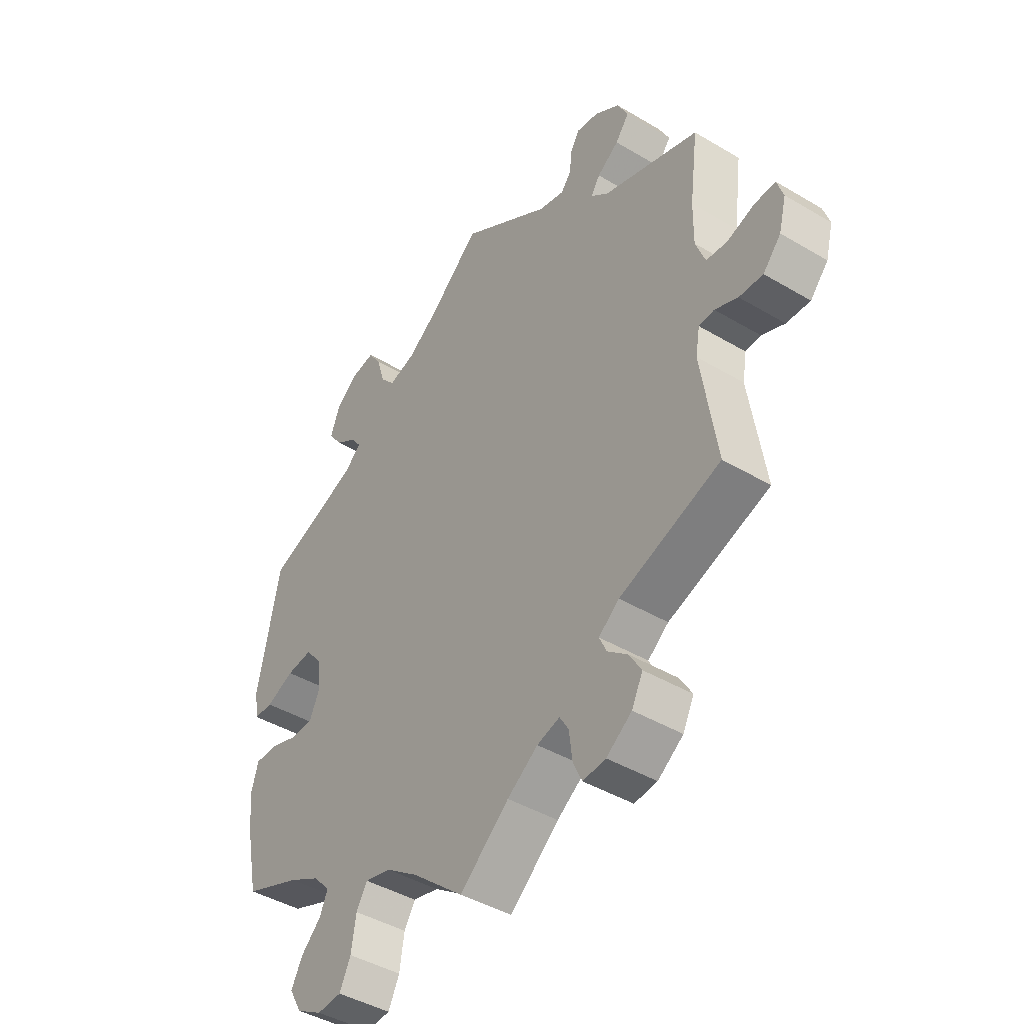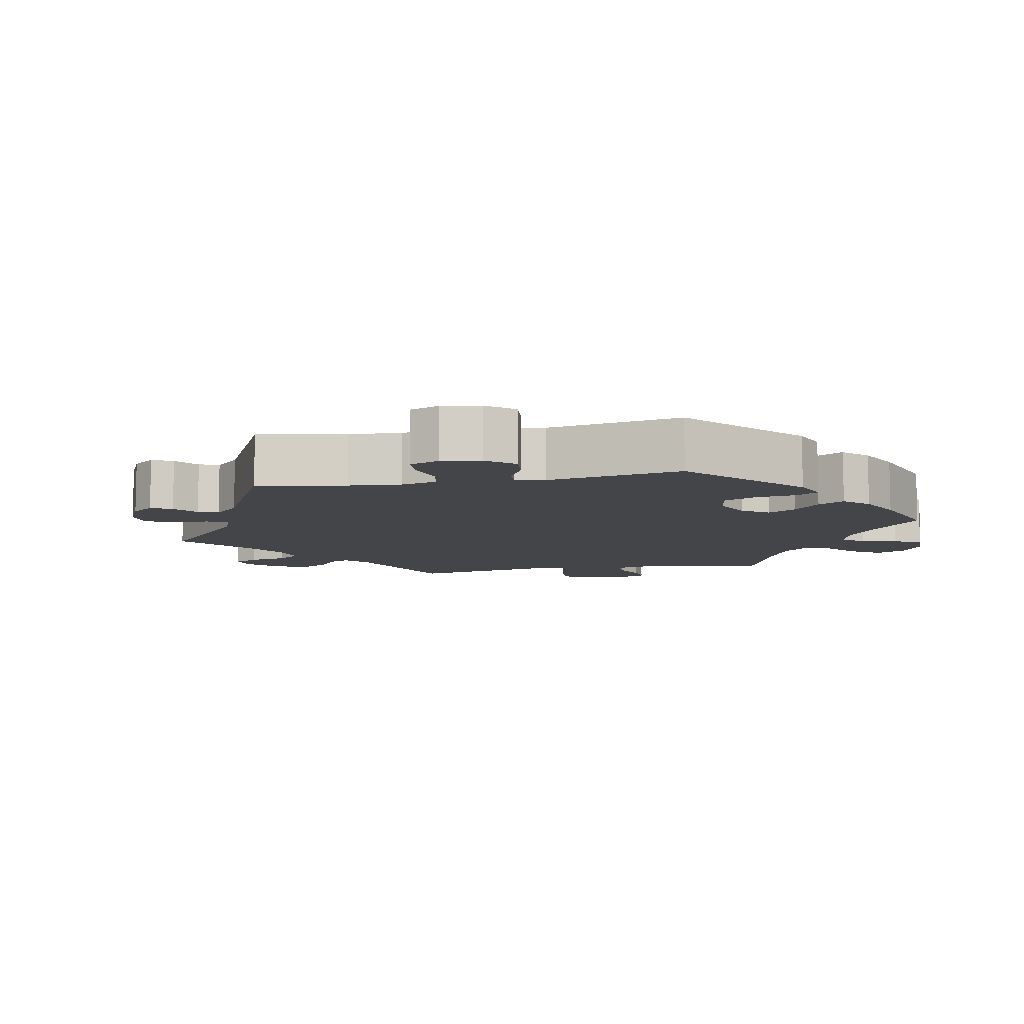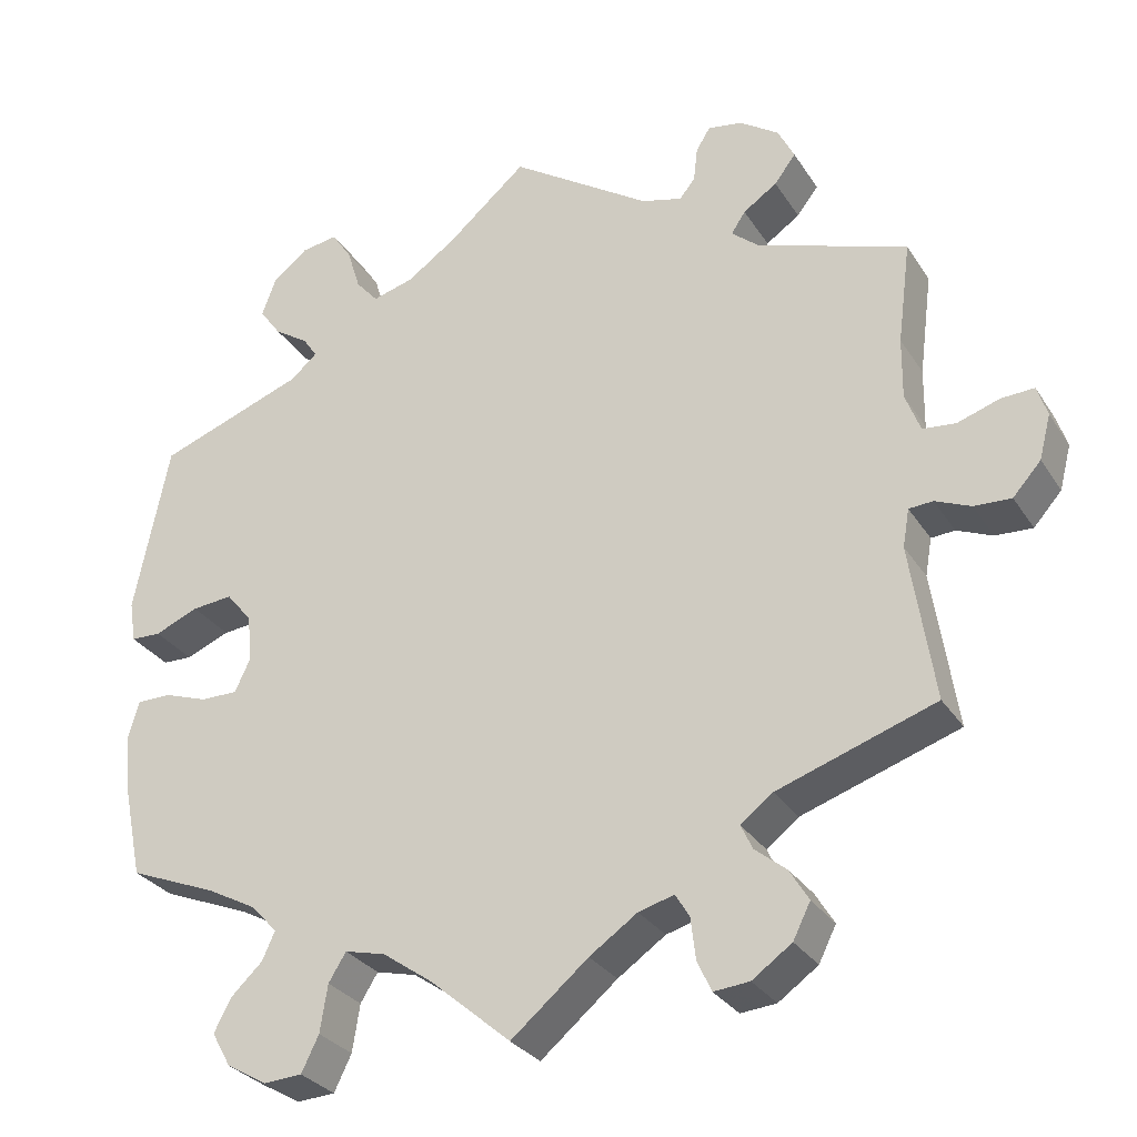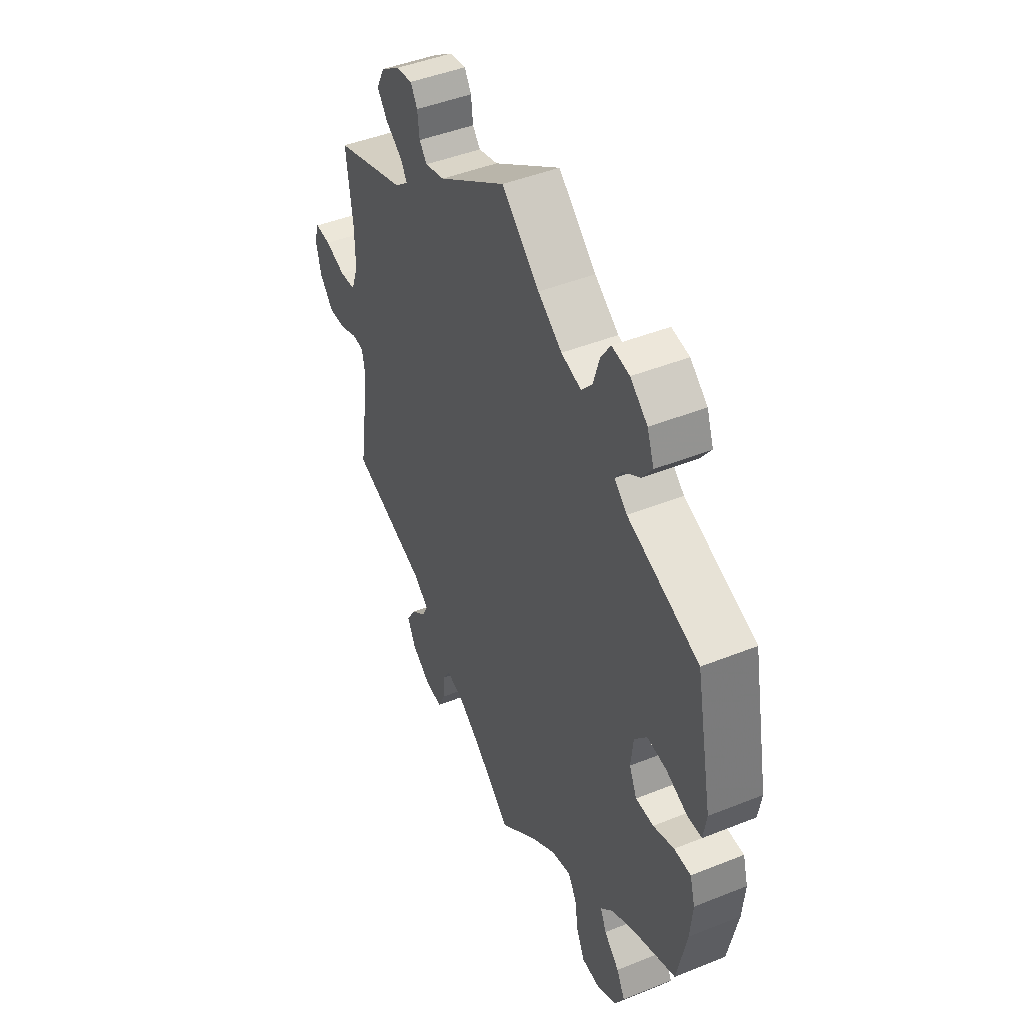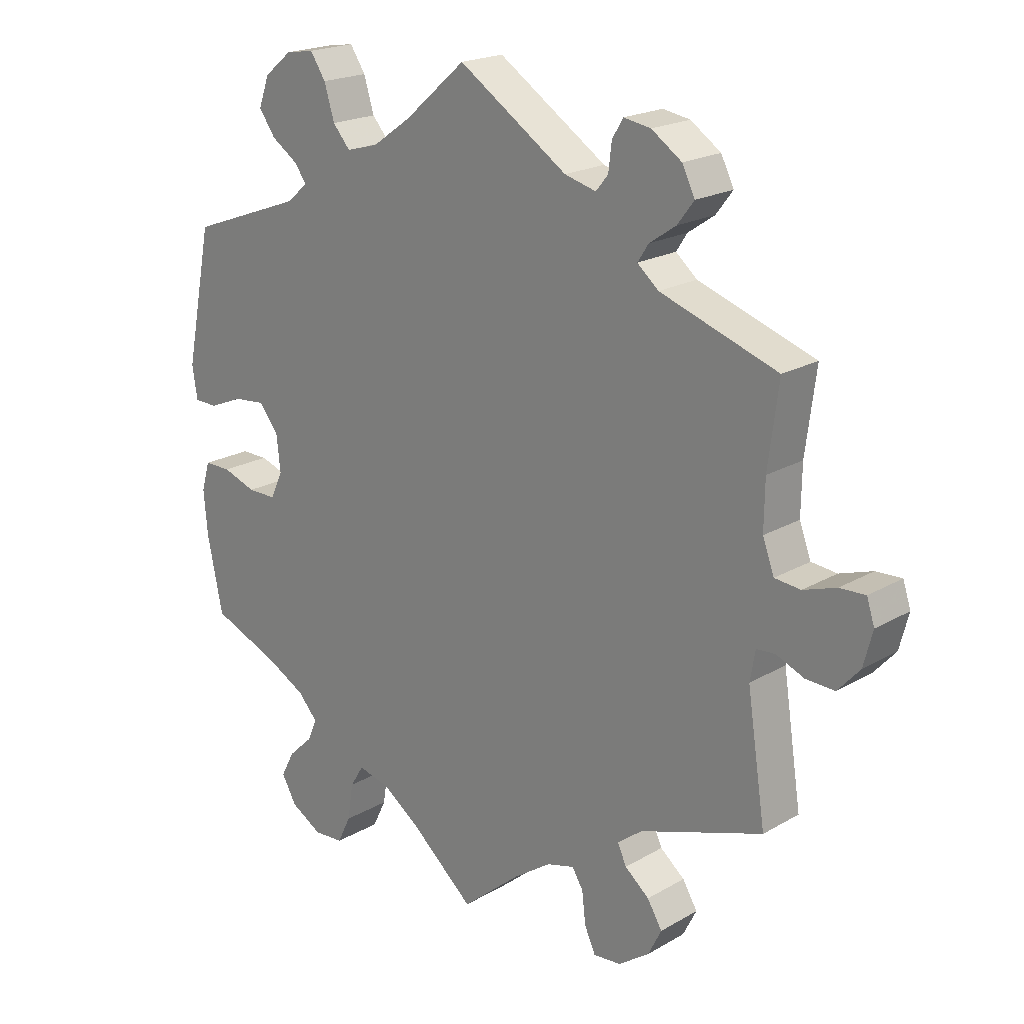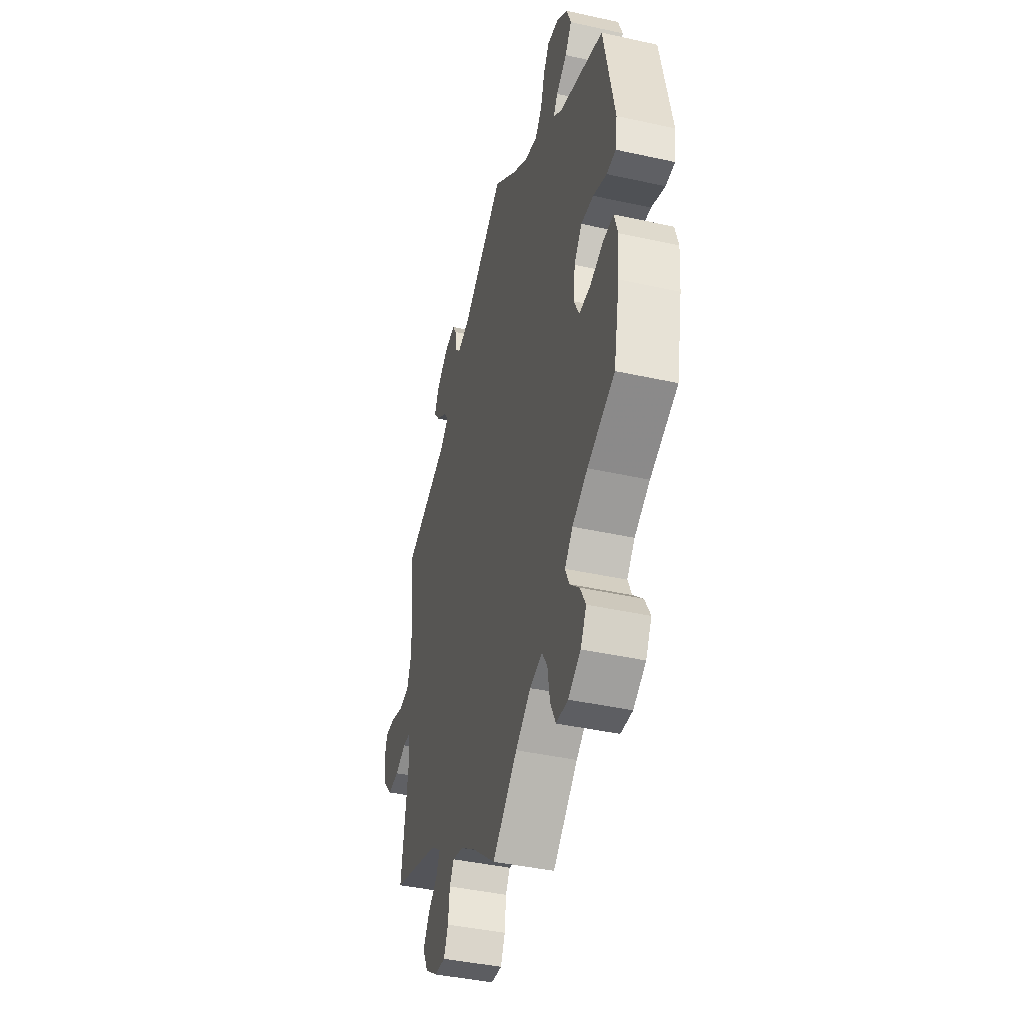
<metadata>
{"format":"obj","ext":"obj","renderer":"f3d","projection":"perspective","resolution":1024,"background":"white","views":[{"elev":-43.5,"azim":-125.1,"up":"+Z"},{"elev":-8.6,"azim":41.5,"up":"+Y"},{"elev":-29.6,"azim":-153.3,"up":"+Z"},{"elev":45.4,"azim":65.2,"up":"+Z"},{"elev":20.3,"azim":-136.5,"up":"+Z"},{"elev":-42.0,"azim":75.1,"up":"+Z"}]}
</metadata>
<code>
v 0.393 0.07 -0.332
v 0.333 0.07 -0.364
v 0.302 0.07 -0.398
v 0.317 0.07 -0.432
v 0.355 0.07 -0.468
v 0.376 0.07 -0.508
v 0.353 0.07 -0.549
v 0.304 0.07 -0.577
v 0.258 0.07 -0.574
v 0.237 0.07 -0.531
v 0.228 0.07 -0.474
v 0.207 0.07 -0.44
v 0.158 0.07 -0.452
v 0.098 0.07 -0.494
v 0 0.07 -0.578
v -0.093 0.07 -0.5
v -0.151 0.07 -0.46
v -0.194 0.07 -0.448
v -0.211 0.07 -0.476
v -0.217 0.07 -0.526
v -0.234 0.07 -0.563
v -0.277 0.07 -0.559
v -0.325 0.07 -0.525
v -0.346 0.07 -0.483
v -0.323 0.07 -0.445
v -0.285 0.07 -0.414
v -0.271 0.07 -0.384
v -0.31 0.07 -0.354
v -0.501 0.07 -0.289
v -0.472 0.07 -0.099
v -0.48 0.07 -0.053
v -0.509 0.07 -0.051
v -0.552 0.07 -0.069
v -0.597 0.07 -0.071
v -0.631 0.07 -0.033
v -0.645 0.07 0.021
v -0.633 0.07 0.058
v -0.593 0.07 0.056
v -0.542 0.07 0.039
v -0.502 0.07 0.043
v -0.484 0.07 0.091
v -0.485 0.07 0.165
v -0.501 0.07 0.289
v -0.319 0.07 0.351
v -0.286 0.07 0.379
v -0.303 0.07 0.405
v -0.344 0.07 0.433
v -0.37 0.07 0.467
v -0.35 0.07 0.507
v -0.303 0.07 0.539
v -0.261 0.07 0.546
v -0.244 0.07 0.518
v -0.239 0.07 0.476
v -0.22 0.07 0.453
v -0.171 0.07 0.466
v -0.001 0.07 0.578
v 0.094 0.07 0.496
v 0.154 0.07 0.454
v 0.204 0.07 0.44
v 0.231 0.07 0.471
v 0.247 0.07 0.523
v 0.271 0.07 0.559
v 0.315 0.07 0.552
v 0.358 0.07 0.517
v 0.375 0.07 0.471
v 0.349 0.07 0.435
v 0.307 0.07 0.407
v 0.29 0.07 0.382
v 0.322 0.07 0.354
v 0.5 0.07 0.289
v 0.542 0.07 0.081
v 0.534 0.07 0.031
v 0.498 0.07 0.03
v 0.445 0.07 0.052
v 0.396 0.07 0.057
v 0.365 0.07 0.019
v 0.359 0.07 -0.037
v 0.378 0.07 -0.078
v 0.423 0.07 -0.078
v 0.475 0.07 -0.06
v 0.517 0.07 -0.06
v 0.53 0.07 -0.105
v 0.524 0.07 -0.173
v 0.5 0.07 -0.289
v 0.393 0 -0.332
v 0.333 0 -0.364
v 0.302 0 -0.398
v 0.317 0 -0.432
v 0.355 0 -0.468
v 0.376 0 -0.508
v 0.353 0 -0.549
v 0.304 0 -0.577
v 0.258 0 -0.574
v 0.237 0 -0.531
v 0.228 0 -0.474
v 0.207 0 -0.44
v 0.158 0 -0.452
v 0.098 0 -0.494
v 0 0 -0.578
v -0.093 0 -0.5
v -0.151 0 -0.46
v -0.194 0 -0.448
v -0.211 0 -0.476
v -0.217 0 -0.526
v -0.234 0 -0.563
v -0.277 0 -0.559
v -0.325 0 -0.525
v -0.346 0 -0.483
v -0.323 0 -0.445
v -0.285 0 -0.414
v -0.271 0 -0.384
v -0.31 0 -0.354
v -0.501 0 -0.289
v -0.472 0 -0.099
v -0.48 0 -0.053
v -0.509 0 -0.051
v -0.552 0 -0.069
v -0.597 0 -0.071
v -0.631 0 -0.033
v -0.645 0 0.021
v -0.633 0 0.058
v -0.593 0 0.056
v -0.542 0 0.039
v -0.502 0 0.043
v -0.484 0 0.091
v -0.485 0 0.165
v -0.501 0 0.289
v -0.319 0 0.351
v -0.286 0 0.379
v -0.303 0 0.405
v -0.344 0 0.433
v -0.37 0 0.467
v -0.35 0 0.507
v -0.303 0 0.539
v -0.261 0 0.546
v -0.244 0 0.518
v -0.239 0 0.476
v -0.22 0 0.453
v -0.171 0 0.466
v -0.001 0 0.578
v 0.094 0 0.496
v 0.154 0 0.454
v 0.204 0 0.44
v 0.231 0 0.471
v 0.247 0 0.523
v 0.271 0 0.559
v 0.315 0 0.552
v 0.358 0 0.517
v 0.375 0 0.471
v 0.349 0 0.435
v 0.307 0 0.407
v 0.29 0 0.382
v 0.322 0 0.354
v 0.5 0 0.289
v 0.542 0 0.081
v 0.534 0 0.031
v 0.498 0 0.03
v 0.445 0 0.052
v 0.396 0 0.057
v 0.365 0 0.019
v 0.359 0 -0.037
v 0.378 0 -0.078
v 0.423 0 -0.078
v 0.475 0 -0.06
v 0.517 0 -0.06
v 0.53 0 -0.105
v 0.524 0 -0.173
v 0.5 0 -0.289
f 83 84 1
f 82 83 1 2
f 79 80 81 82
f 78 79 82 2
f 77 78 2 3
f 76 77 3
f 71 72 73 74
f 69 70 71 74
f 68 69 74 75
f 64 65 66 67
f 64 67 68
f 63 64 68
f 60 61 62 63
f 59 60 63 68
f 58 59 68 75
f 55 56 57
f 54 55 57 58
f 50 51 52 53
f 50 53 54
f 49 50 54
f 46 47 48 49
f 45 46 49 54
f 42 43 44
f 41 42 44 45
f 40 41 45 54
f 36 37 38 39
f 36 39 40
f 35 36 40
f 32 33 34 35
f 31 32 35 40
f 28 29 30
f 27 28 30 31
f 23 24 25 26
f 23 26 27
f 22 23 27
f 19 20 21 22
f 18 19 22 27
f 17 18 27 31
f 14 15 16
f 13 14 16 17
f 12 13 17 31
f 8 9 10 11
f 8 11 12
f 7 8 12
f 4 5 6 7
f 3 4 7 12
f 76 3 12 31
f 54 58 75 76
f 31 40 54 76
f 85 168 167
f 86 85 167 166
f 166 165 164 163
f 86 166 163 162
f 87 86 162 161
f 87 161 160
f 158 157 156 155
f 158 155 154 153
f 159 158 153 152
f 151 150 149 148
f 152 151 148
f 152 148 147
f 147 146 145 144
f 152 147 144 143
f 159 152 143 142
f 141 140 139
f 142 141 139 138
f 137 136 135 134
f 138 137 134
f 138 134 133
f 133 132 131 130
f 138 133 130 129
f 128 127 126
f 129 128 126 125
f 138 129 125 124
f 123 122 121 120
f 124 123 120
f 124 120 119
f 119 118 117 116
f 124 119 116 115
f 114 113 112
f 115 114 112 111
f 110 109 108 107
f 111 110 107
f 111 107 106
f 106 105 104 103
f 111 106 103 102
f 115 111 102 101
f 100 99 98
f 101 100 98 97
f 115 101 97 96
f 95 94 93 92
f 96 95 92
f 96 92 91
f 91 90 89 88
f 96 91 88 87
f 115 96 87 160
f 160 159 142 138
f 160 138 124 115
f 1 85 86 2
f 2 86 87 3
f 3 87 88 4
f 4 88 89 5
f 5 89 90 6
f 6 90 91 7
f 7 91 92 8
f 8 92 93 9
f 9 93 94 10
f 10 94 95 11
f 11 95 96 12
f 12 96 97 13
f 13 97 98 14
f 14 98 99 15
f 15 99 100 16
f 16 100 101 17
f 17 101 102 18
f 18 102 103 19
f 19 103 104 20
f 20 104 105 21
f 21 105 106 22
f 22 106 107 23
f 23 107 108 24
f 24 108 109 25
f 25 109 110 26
f 26 110 111 27
f 27 111 112 28
f 28 112 113 29
f 29 113 114 30
f 30 114 115 31
f 31 115 116 32
f 32 116 117 33
f 33 117 118 34
f 34 118 119 35
f 35 119 120 36
f 36 120 121 37
f 37 121 122 38
f 38 122 123 39
f 39 123 124 40
f 40 124 125 41
f 41 125 126 42
f 42 126 127 43
f 43 127 128 44
f 44 128 129 45
f 45 129 130 46
f 46 130 131 47
f 47 131 132 48
f 48 132 133 49
f 49 133 134 50
f 50 134 135 51
f 51 135 136 52
f 52 136 137 53
f 53 137 138 54
f 54 138 139 55
f 55 139 140 56
f 56 140 141 57
f 57 141 142 58
f 58 142 143 59
f 59 143 144 60
f 60 144 145 61
f 61 145 146 62
f 62 146 147 63
f 63 147 148 64
f 64 148 149 65
f 65 149 150 66
f 66 150 151 67
f 67 151 152 68
f 68 152 153 69
f 69 153 154 70
f 70 154 155 71
f 71 155 156 72
f 72 156 157 73
f 73 157 158 74
f 74 158 159 75
f 75 159 160 76
f 76 160 161 77
f 77 161 162 78
f 78 162 163 79
f 79 163 164 80
f 80 164 165 81
f 81 165 166 82
f 82 166 167 83
f 83 167 168 84
f 84 168 85 1

</code>
